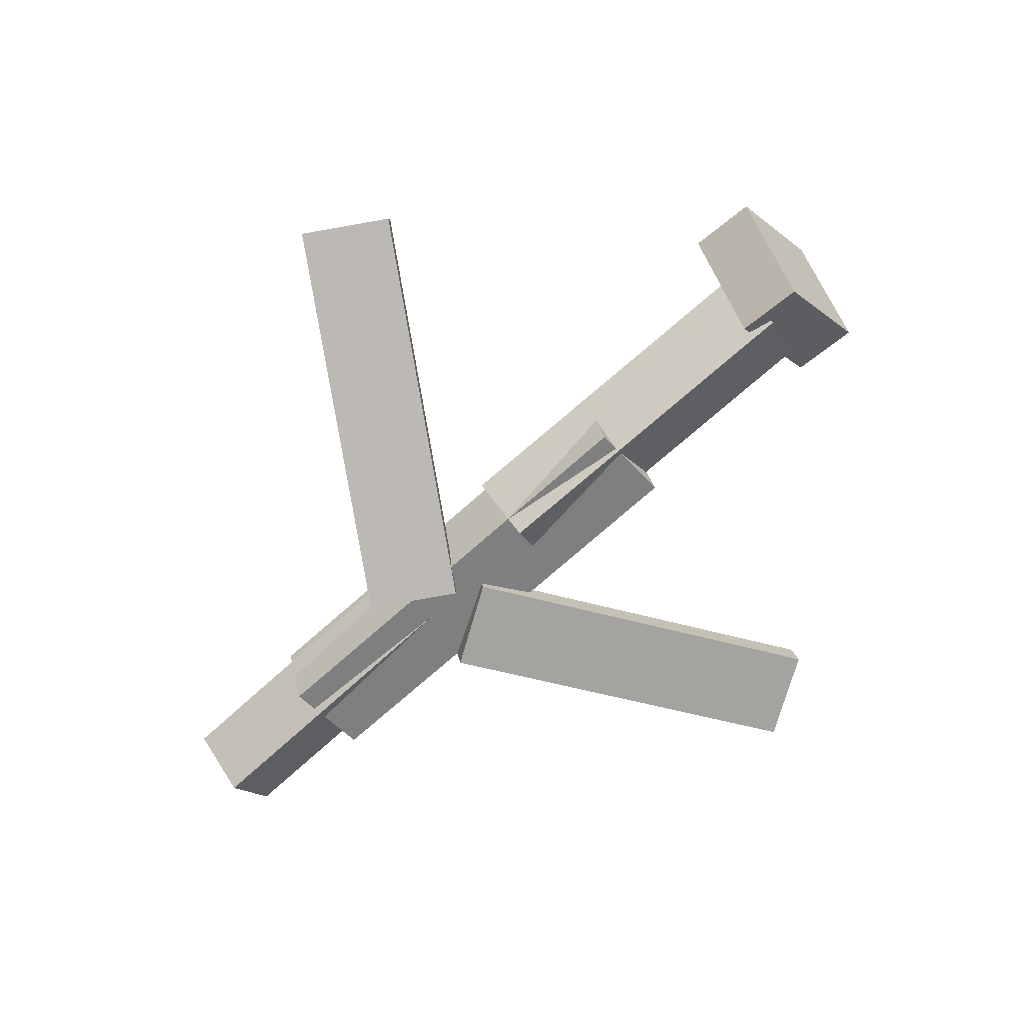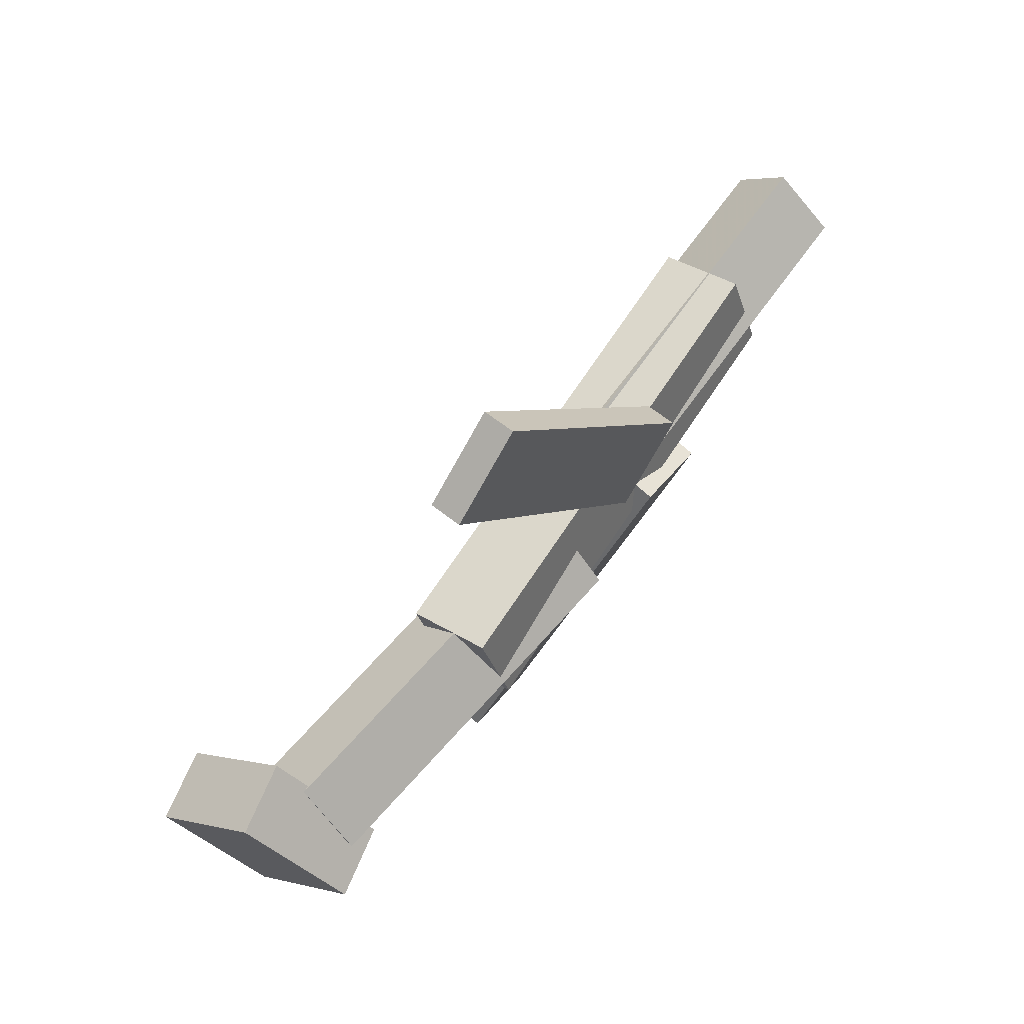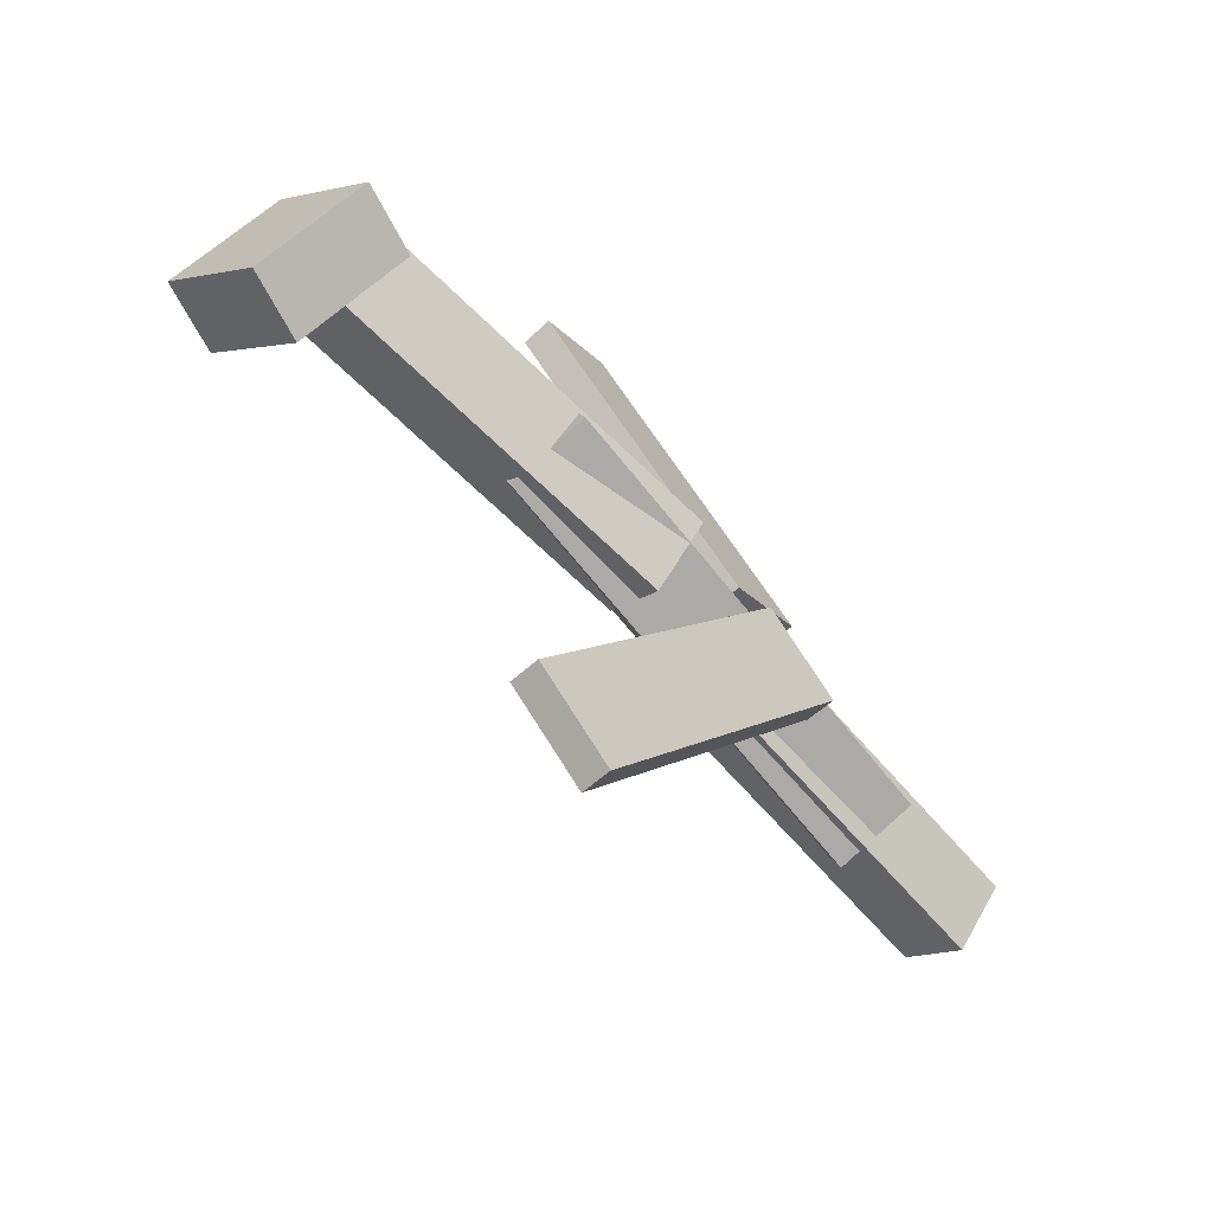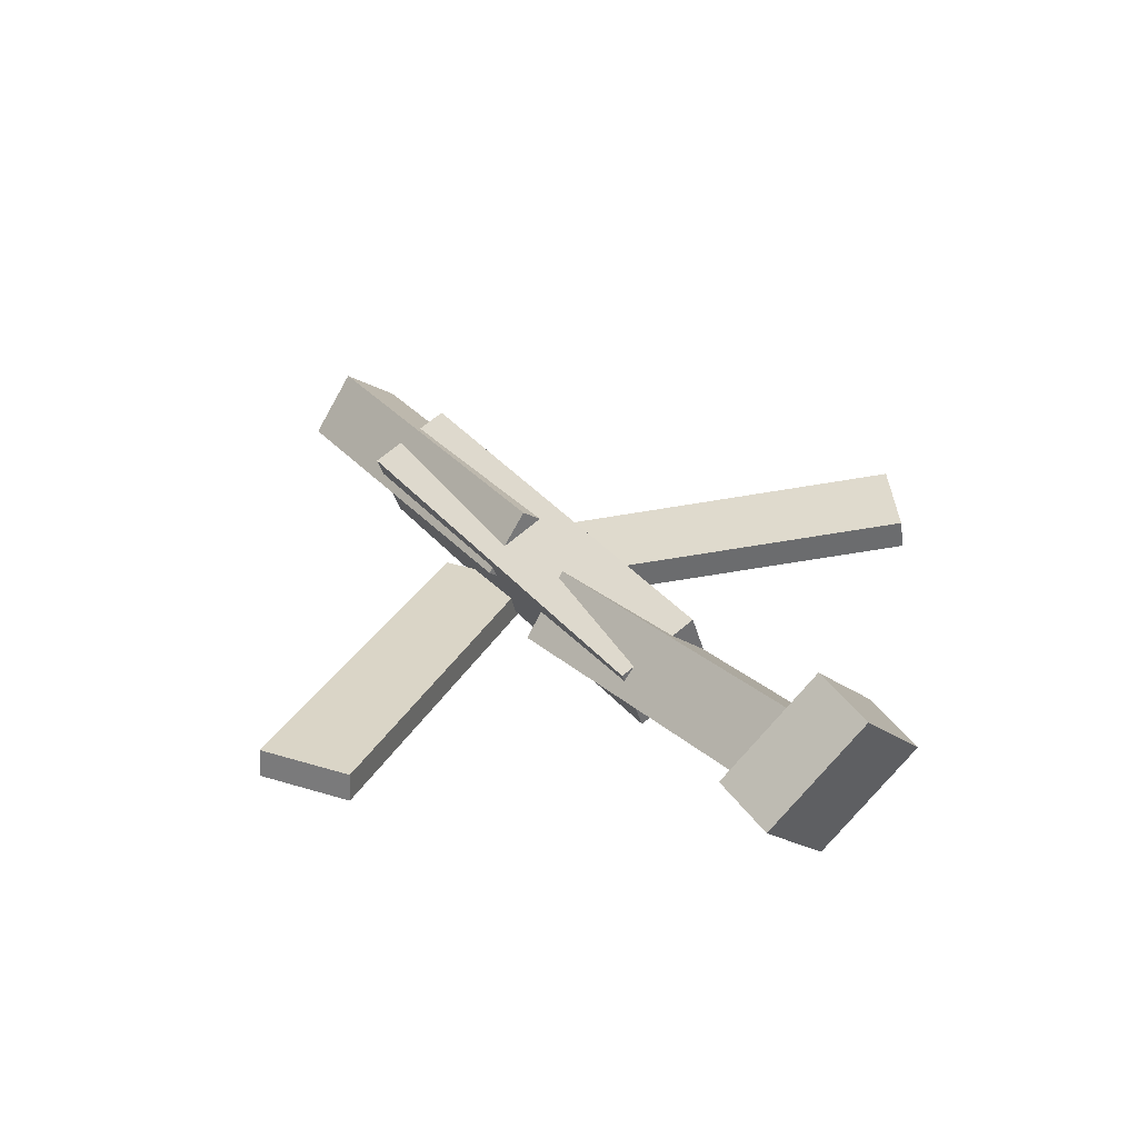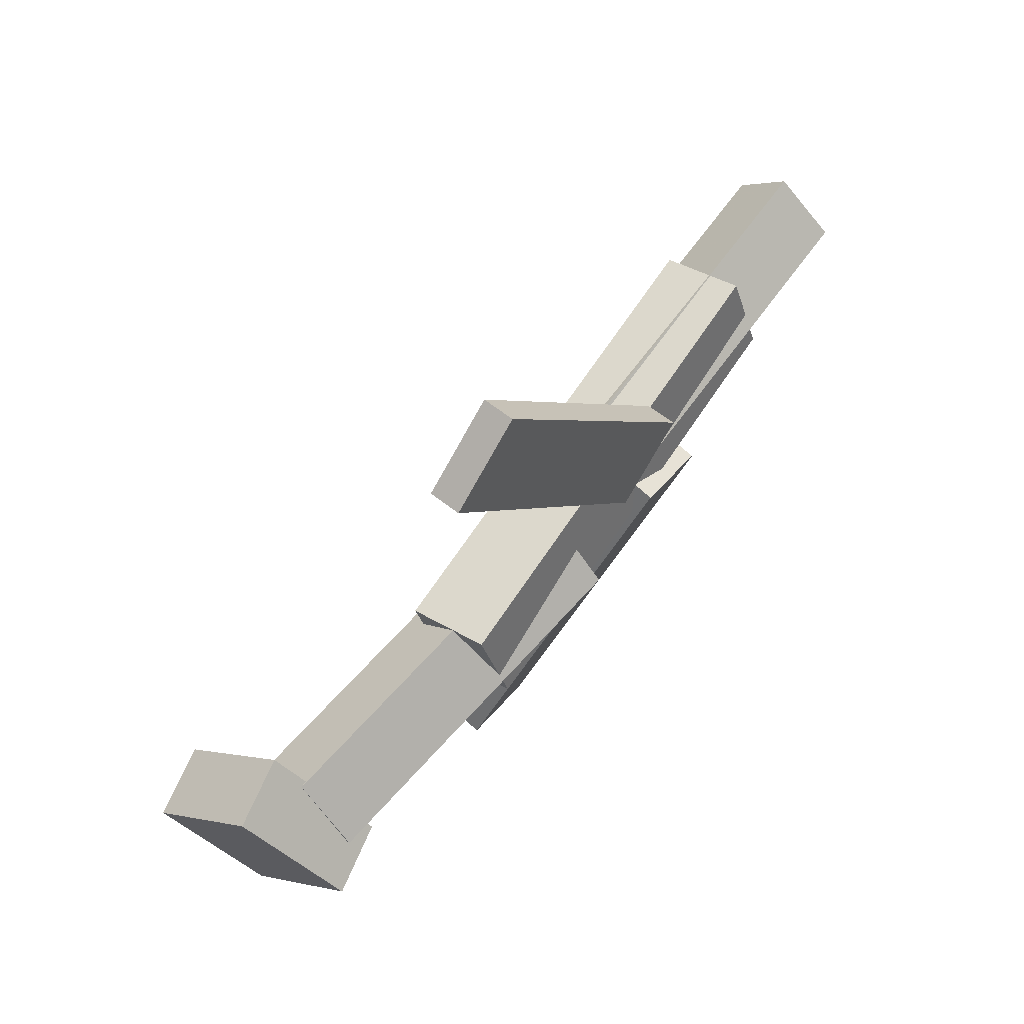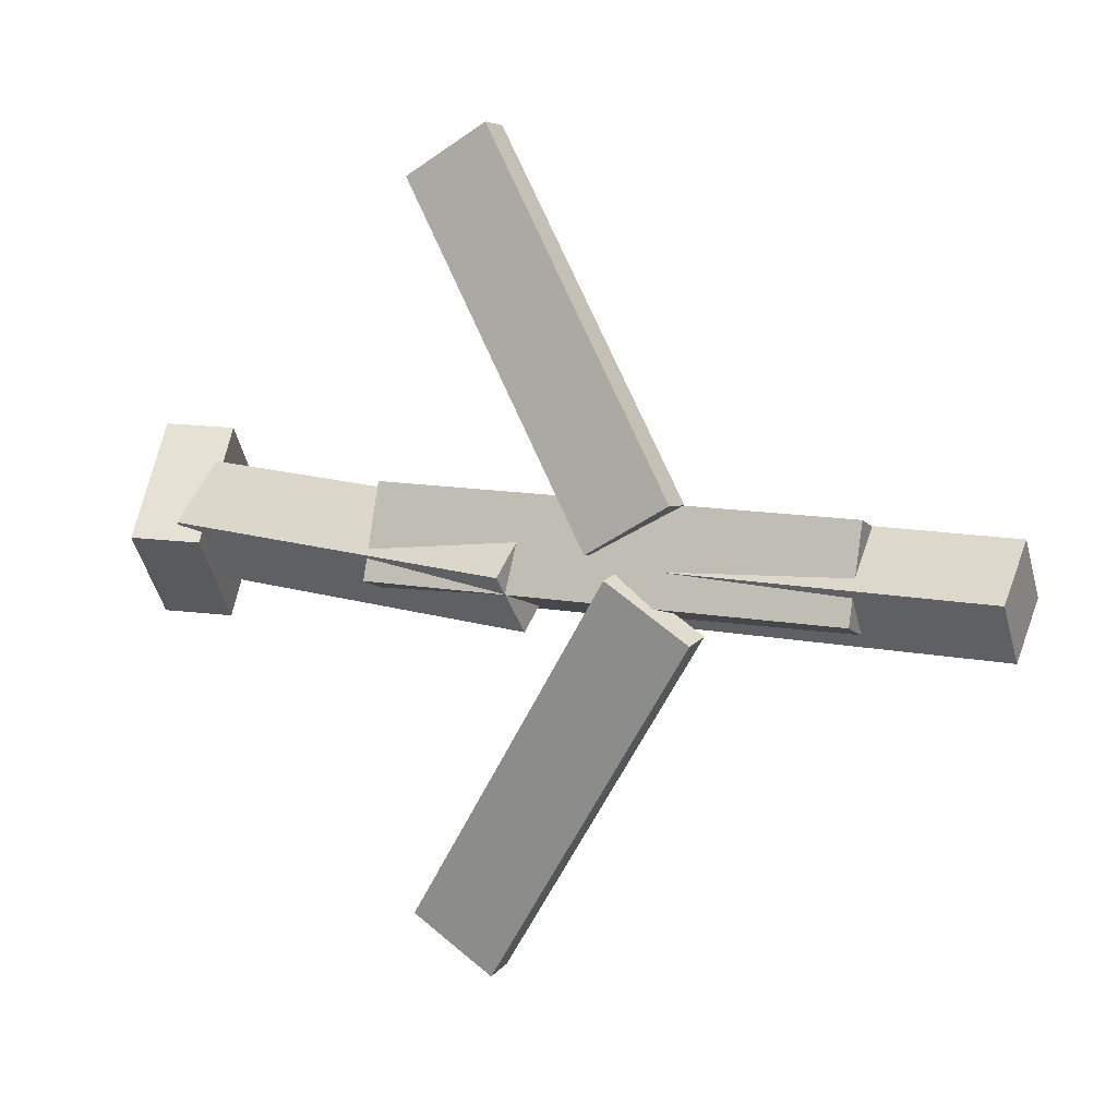
<metadata>
{"format":"obj","ext":"obj","renderer":"f3d","projection":"perspective","resolution":1024,"background":"white","views":[{"elev":-74.4,"azim":-137.8,"up":"+Y"},{"elev":70.9,"azim":-55.9,"up":"+Z"},{"elev":-63.7,"azim":-51.5,"up":"+Z"},{"elev":37.2,"azim":-125.2,"up":"+Y"},{"elev":69.4,"azim":-55.6,"up":"+Z"},{"elev":10.6,"azim":23.7,"up":"+Z"}]}
</metadata>
<code>
v 0.1303 -0.0771 -0.0357
v 0.06768 -0.07581 0.003933
v 0.1281 -0.09947 -0.03846
v 0.06547 -0.09818 0.00117
v -0.04032 -0.02674 -0.307
v -0.103 -0.02545 -0.2674
v -0.04253 -0.04911 -0.3097
v -0.1052 -0.04782 -0.2701
f 1.0 7.0 5.0
f 1.0 3.0 7.0
f 1.0 4.0 3.0
f 1.0 2.0 4.0
f 3.0 8.0 7.0
f 3.0 4.0 8.0
f 5.0 7.0 8.0
f 5.0 8.0 6.0
f 1.0 5.0 6.0
f 1.0 6.0 2.0
f 2.0 6.0 8.0
f 2.0 8.0 4.0
v -0.1199 -0.06757 0.05301
v 0.2348 -0.06428 0.04891
v -0.1207 -0.007649 0.03213
v 0.234 -0.004354 0.02803
v -0.1205 -0.09124 -0.01488
v 0.2342 -0.08794 -0.01898
v -0.1213 -0.03131 -0.03577
v 0.2334 -0.02802 -0.03986
f 9.0 15.0 13.0
f 9.0 11.0 15.0
f 9.0 12.0 11.0
f 9.0 10.0 12.0
f 11.0 16.0 15.0
f 11.0 12.0 16.0
f 13.0 15.0 16.0
f 13.0 16.0 14.0
f 9.0 13.0 14.0
f 9.0 14.0 10.0
f 10.0 14.0 16.0
f 10.0 16.0 12.0
v -0.2857 -0.02618 -0.03398
v -0.2886 -0.06624 0.01145
v -0.2779 0.01865 0.006044
v -0.2808 -0.0214 0.05147
v -0.009234 -0.06186 -0.04794
v -0.01211 -0.1019 -0.002516
v -0.001428 -0.01703 -0.007919
v -0.004302 -0.05708 0.03751
f 17.0 23.0 21.0
f 17.0 19.0 23.0
f 17.0 20.0 19.0
f 17.0 18.0 20.0
f 19.0 24.0 23.0
f 19.0 20.0 24.0
f 21.0 23.0 24.0
f 21.0 24.0 22.0
f 17.0 21.0 22.0
f 17.0 22.0 18.0
f 18.0 22.0 24.0
f 18.0 24.0 20.0
v 0.3387 -0.04441 0.04025
v 0.3396 -0.008896 -0.004505
v 0.06148 -0.03439 0.04271
v 0.06237 0.001127 -0.002049
v 0.3367 -0.08946 0.004464
v 0.3376 -0.05394 -0.04029
v 0.05954 -0.07944 0.00692
v 0.06043 -0.04392 -0.03784
f 25.0 31.0 29.0
f 25.0 27.0 31.0
f 25.0 28.0 27.0
f 25.0 26.0 28.0
f 27.0 32.0 31.0
f 27.0 28.0 32.0
f 29.0 31.0 32.0
f 29.0 32.0 30.0
f 25.0 29.0 30.0
f 25.0 30.0 26.0
f 26.0 30.0 32.0
f 26.0 32.0 28.0
v -0.2837 -0.0007034 -0.07081
v -0.3355 -0.01098 -0.06901
v -0.2954 0.07132 0.004612
v -0.3471 0.06104 0.006404
v -0.2674 -0.07056 -0.001575
v -0.3192 -0.08084 0.0002167
v -0.2791 0.001459 0.07384
v -0.3309 -0.008818 0.07564
f 33.0 39.0 37.0
f 33.0 35.0 39.0
f 33.0 36.0 35.0
f 33.0 34.0 36.0
f 35.0 40.0 39.0
f 35.0 36.0 40.0
f 37.0 39.0 40.0
f 37.0 40.0 38.0
f 33.0 37.0 38.0
f 33.0 38.0 34.0
f 34.0 38.0 40.0
f 34.0 40.0 36.0
v 0.1082 -0.08746 0.05315
v 0.04645 -0.0869 0.0151
v 0.1102 -0.064 0.05033
v 0.0484 -0.06343 0.01228
v -0.04585 -0.0445 0.3038
v -0.1076 -0.04394 0.2657
v -0.0439 -0.02104 0.301
v -0.1056 -0.02047 0.2629
f 41.0 47.0 45.0
f 41.0 43.0 47.0
f 41.0 44.0 43.0
f 41.0 42.0 44.0
f 43.0 48.0 47.0
f 43.0 44.0 48.0
f 45.0 47.0 48.0
f 45.0 48.0 46.0
f 41.0 45.0 46.0
f 41.0 46.0 42.0
f 42.0 46.0 48.0
f 42.0 48.0 44.0

</code>
